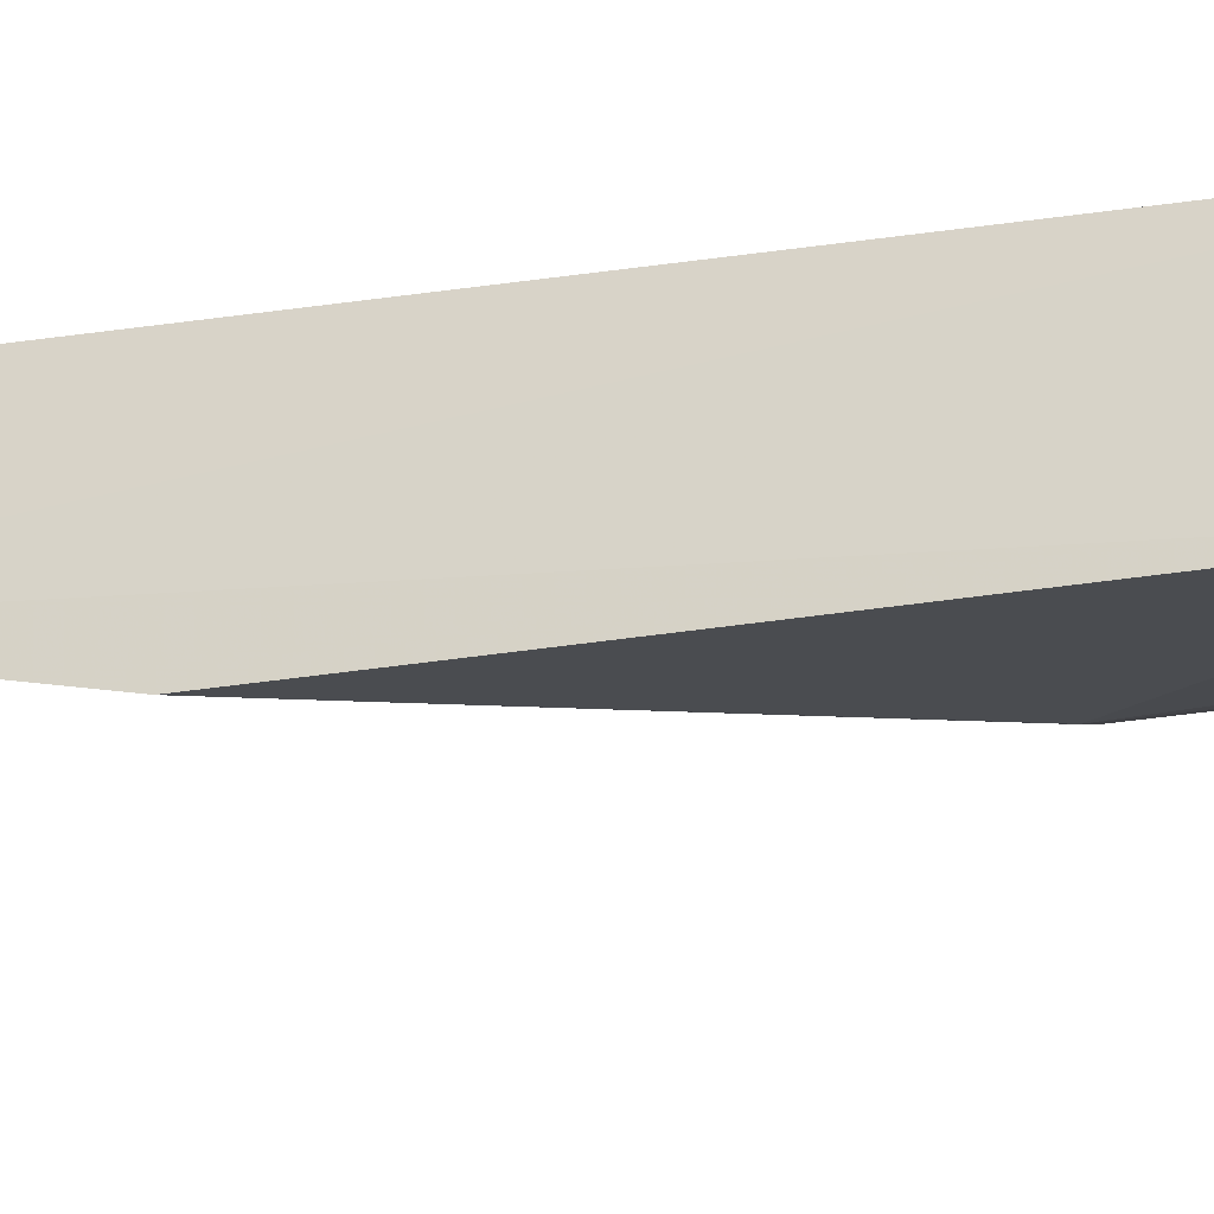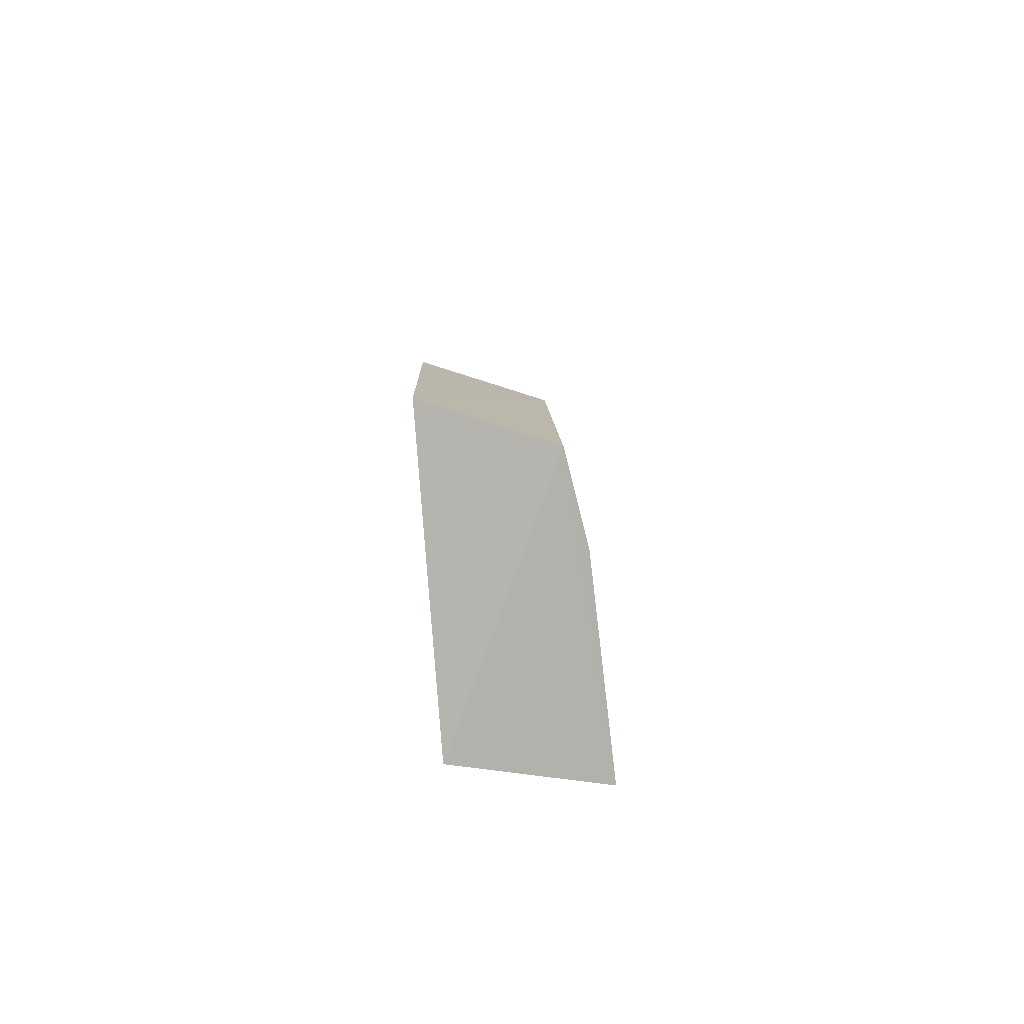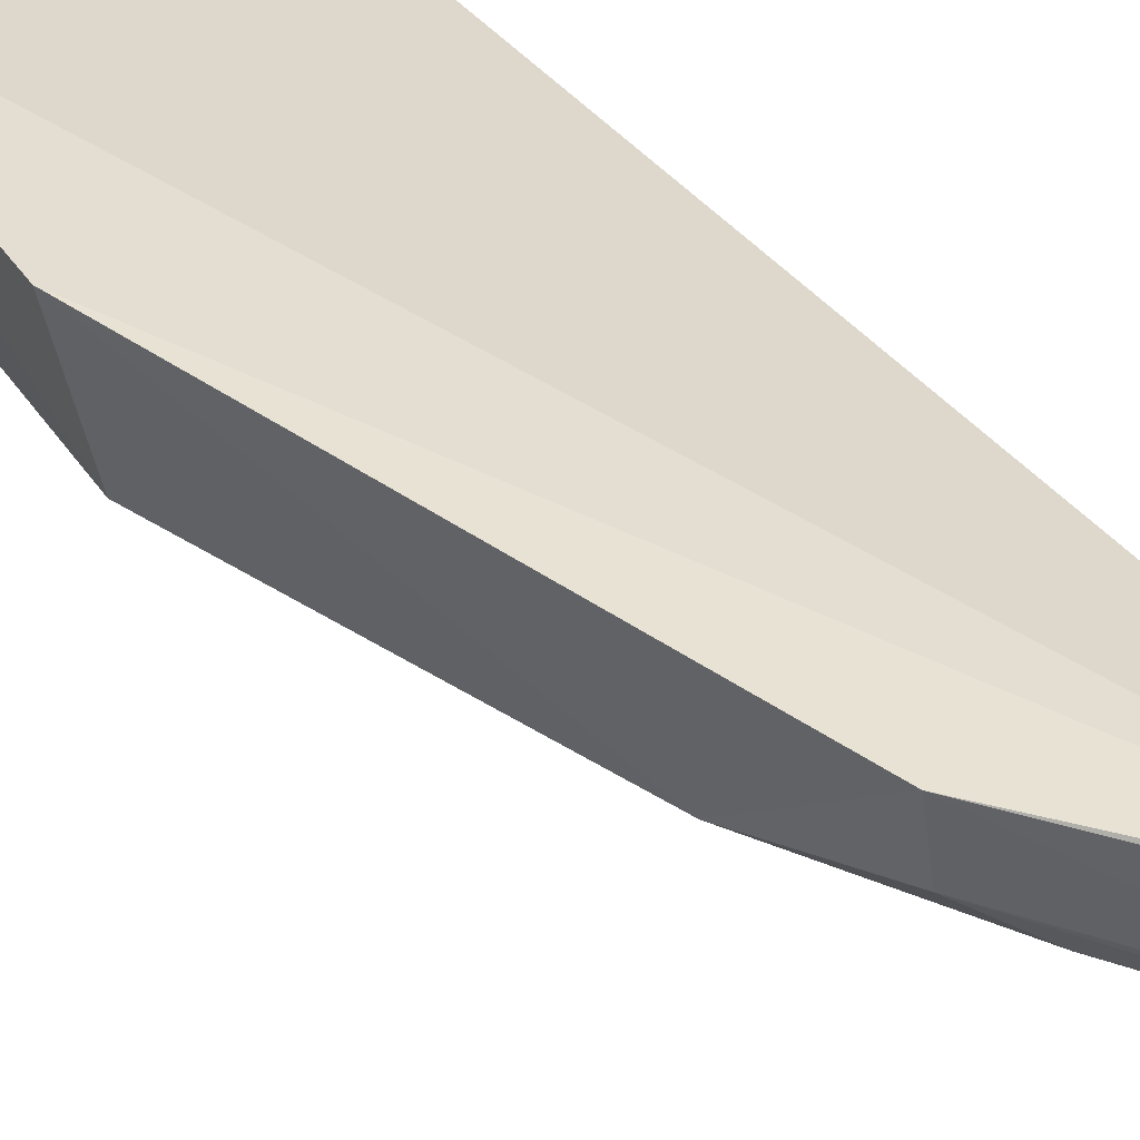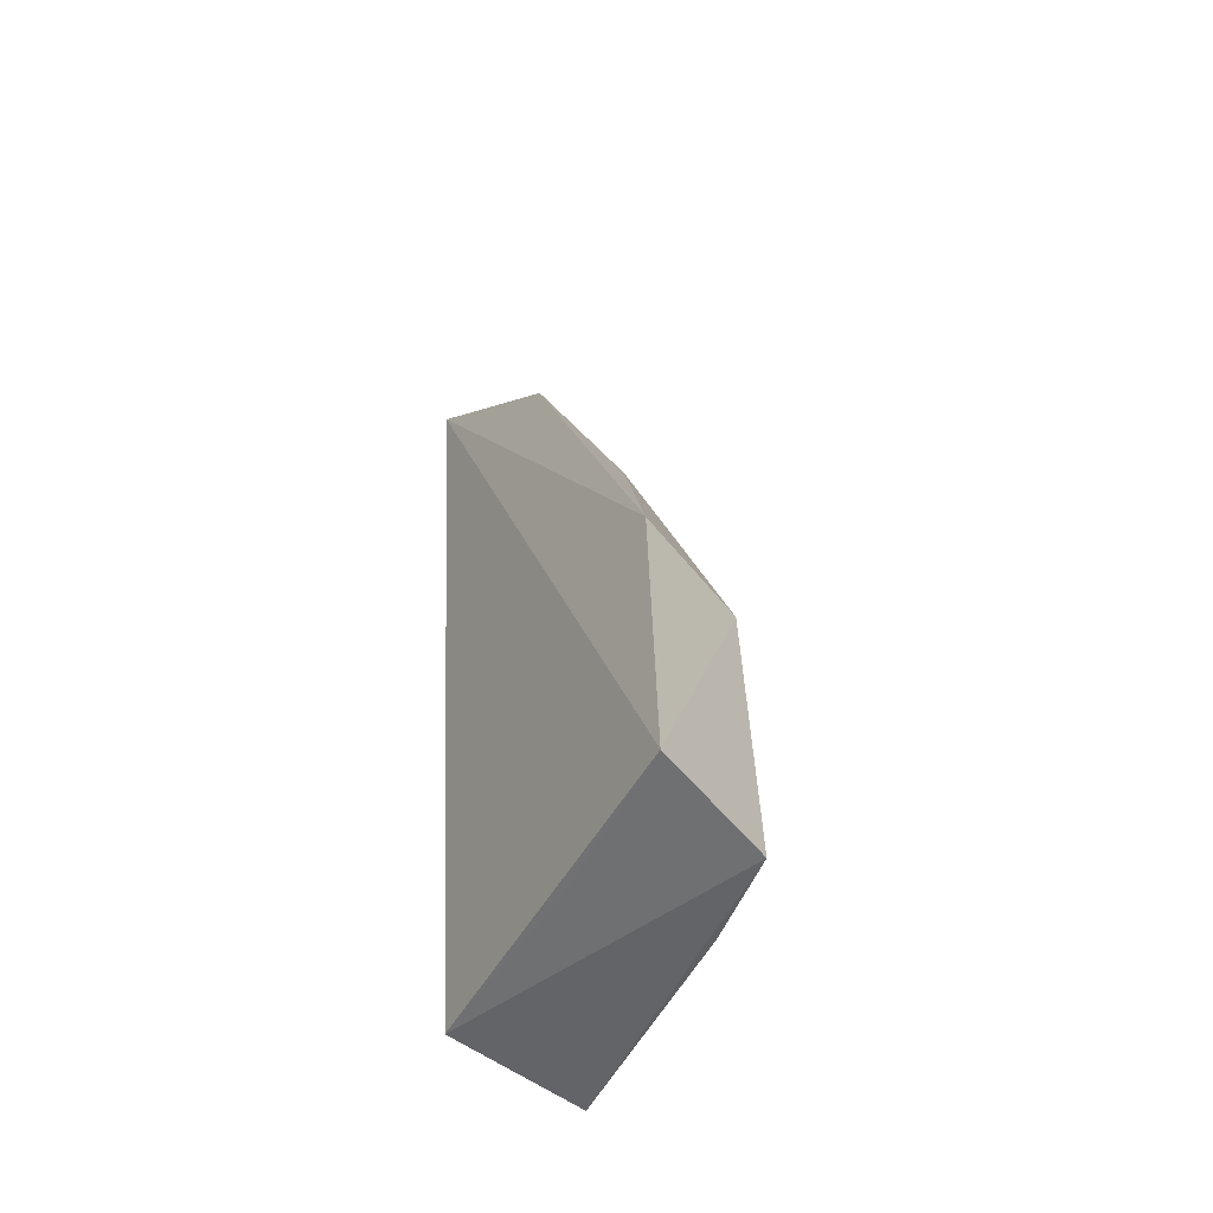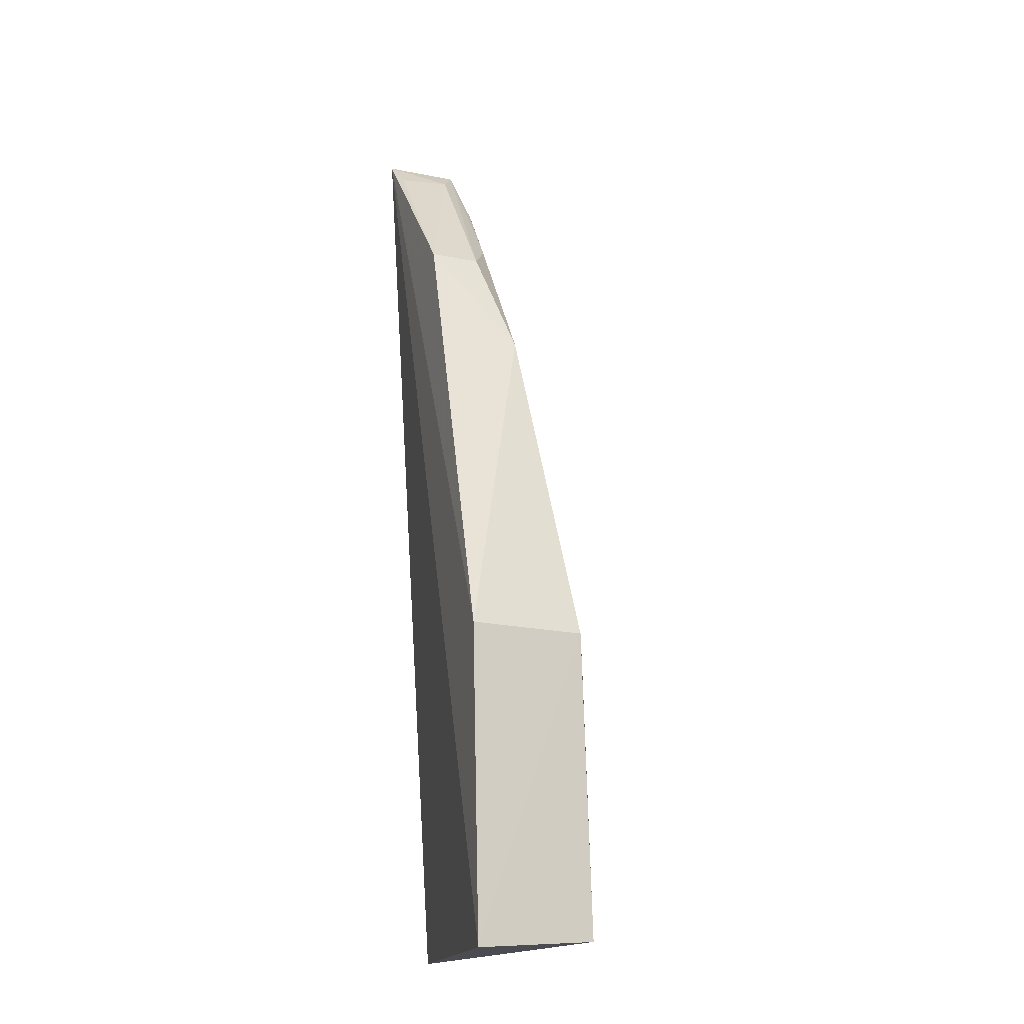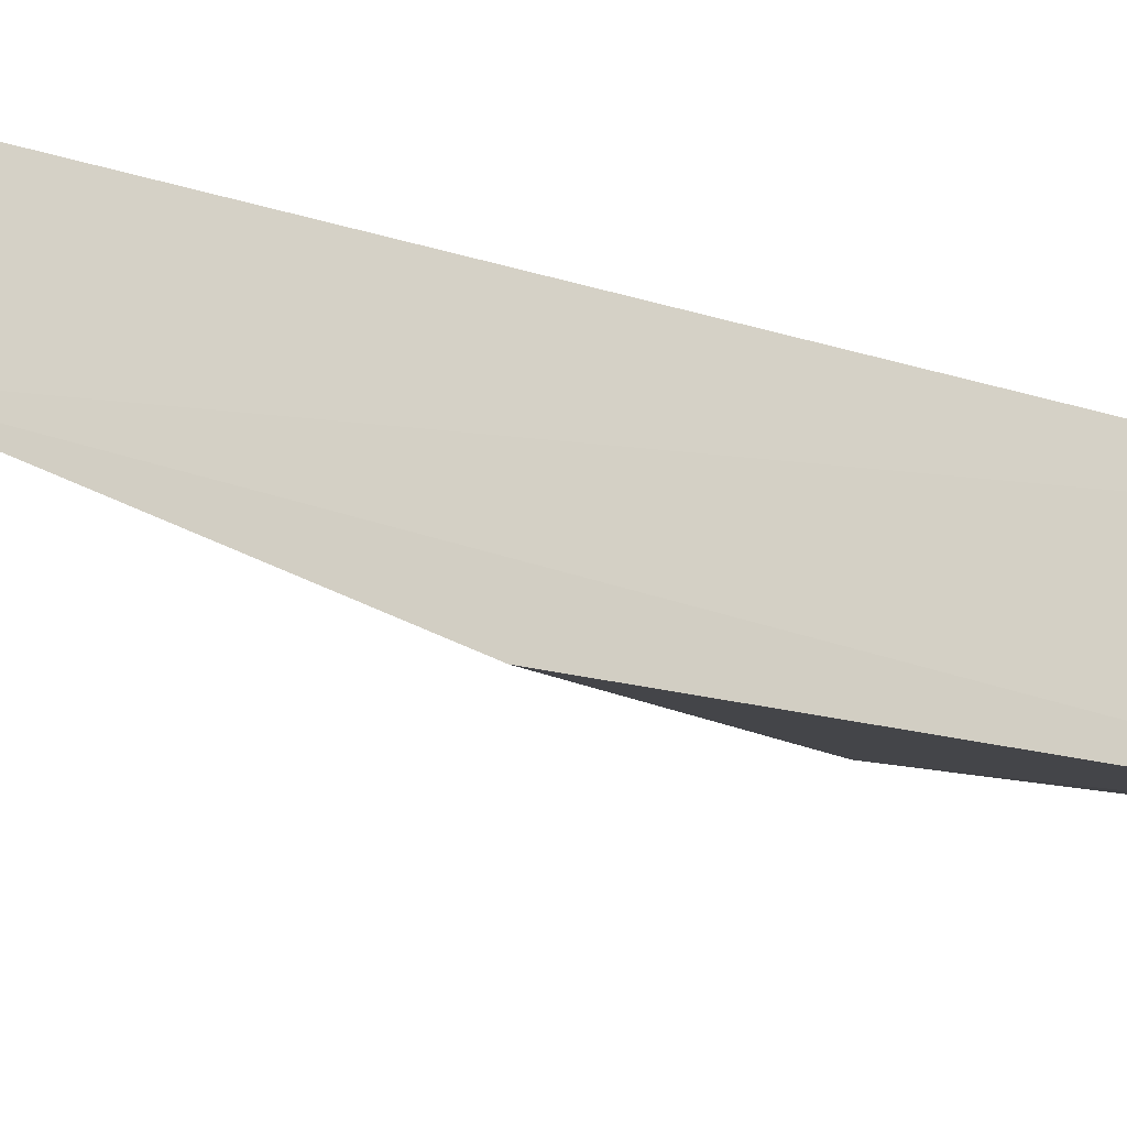
<metadata>
{"format":"obj","ext":"obj","renderer":"f3d","projection":"perspective","resolution":1024,"background":"white","views":[{"elev":-25.7,"azim":-69.5,"up":"+Z"},{"elev":-79.6,"azim":84.0,"up":"+Y"},{"elev":38.5,"azim":150.9,"up":"+Z"},{"elev":-56.4,"azim":49.1,"up":"+Y"},{"elev":-16.3,"azim":68.8,"up":"+Y"},{"elev":-14.0,"azim":-120.0,"up":"+Z"}]}
</metadata>
<code>
v 0.449 -0.3334 0.02189
v 0.4433 -0.3317 -0.003786
v 0.4224 -0.2023 0.004197
v 0.381 -0.1428 0.02066
v 0.387 -0.3338 0.01071
v 0.4486 -0.272 0.02308
v 0.4209 -0.3335 0.01522
v 0.3809 -0.214 -0.01658
v 0.4159 -0.1805 0.02124
v 0.4435 -0.2713 -0.001668
v 0.3847 -0.3292 -0.01953
v 0.3796 -0.1554 -0.001867
v 0.4241 -0.2749 -0.01037
v 0.3805 -0.1427 0.005121
v 0.4257 -0.3296 -0.01025
v 0.4145 -0.1801 0.01053
v 0.4057 -0.1735 0.005636
v 0.3869 -0.1477 0.008834
v 0.3915 -0.1577 0.003912
v 0.3874 -0.1488 0.01972
f 5 1 4
f 6 4 1
f 7 5 2
f 7 2 1
f 7 1 5
f 9 6 3
f 9 4 6
f 10 6 1
f 10 1 2
f 10 3 6
f 10 8 3
f 11 2 5
f 12 5 4
f 12 3 8
f 12 11 5
f 12 8 11
f 13 10 2
f 13 11 8
f 13 8 10
f 14 12 4
f 15 13 2
f 15 2 11
f 15 11 13
f 16 9 3
f 17 3 12
f 17 16 3
f 17 14 16
f 18 14 4
f 18 16 14
f 18 9 16
f 19 17 12
f 19 12 14
f 19 14 17
f 20 18 4
f 20 4 9
f 20 9 18

</code>
